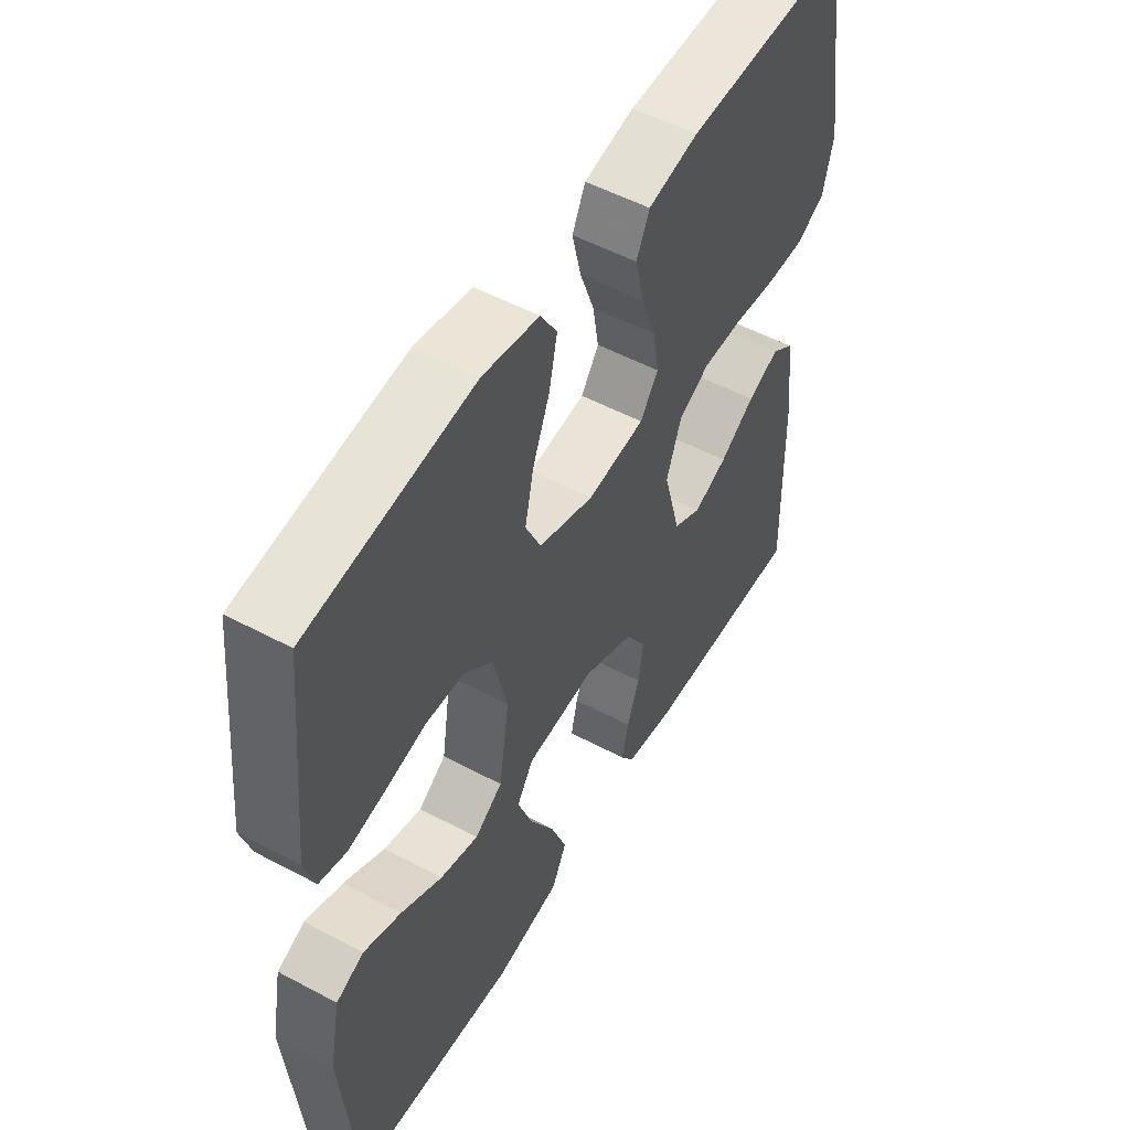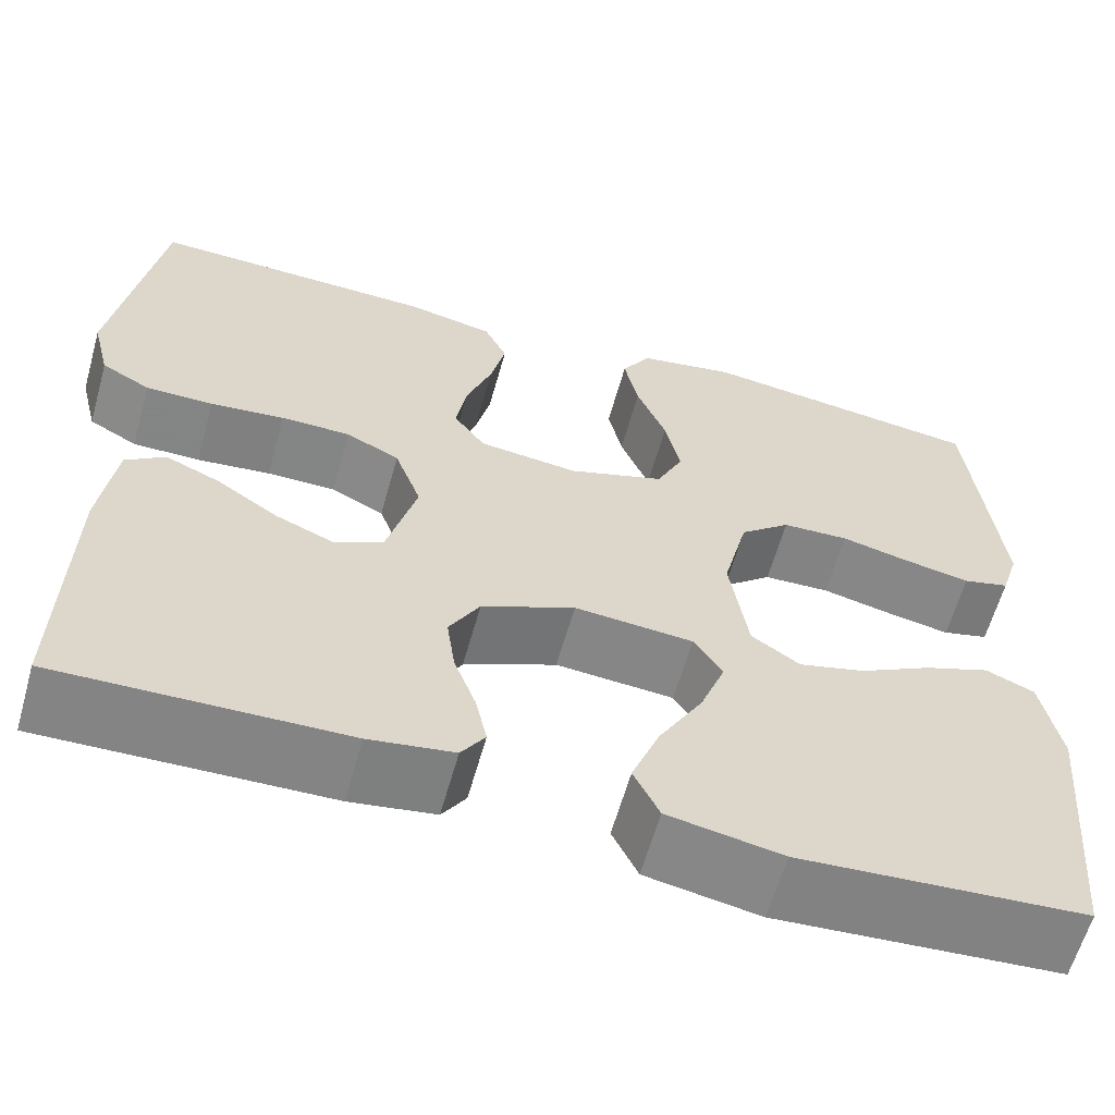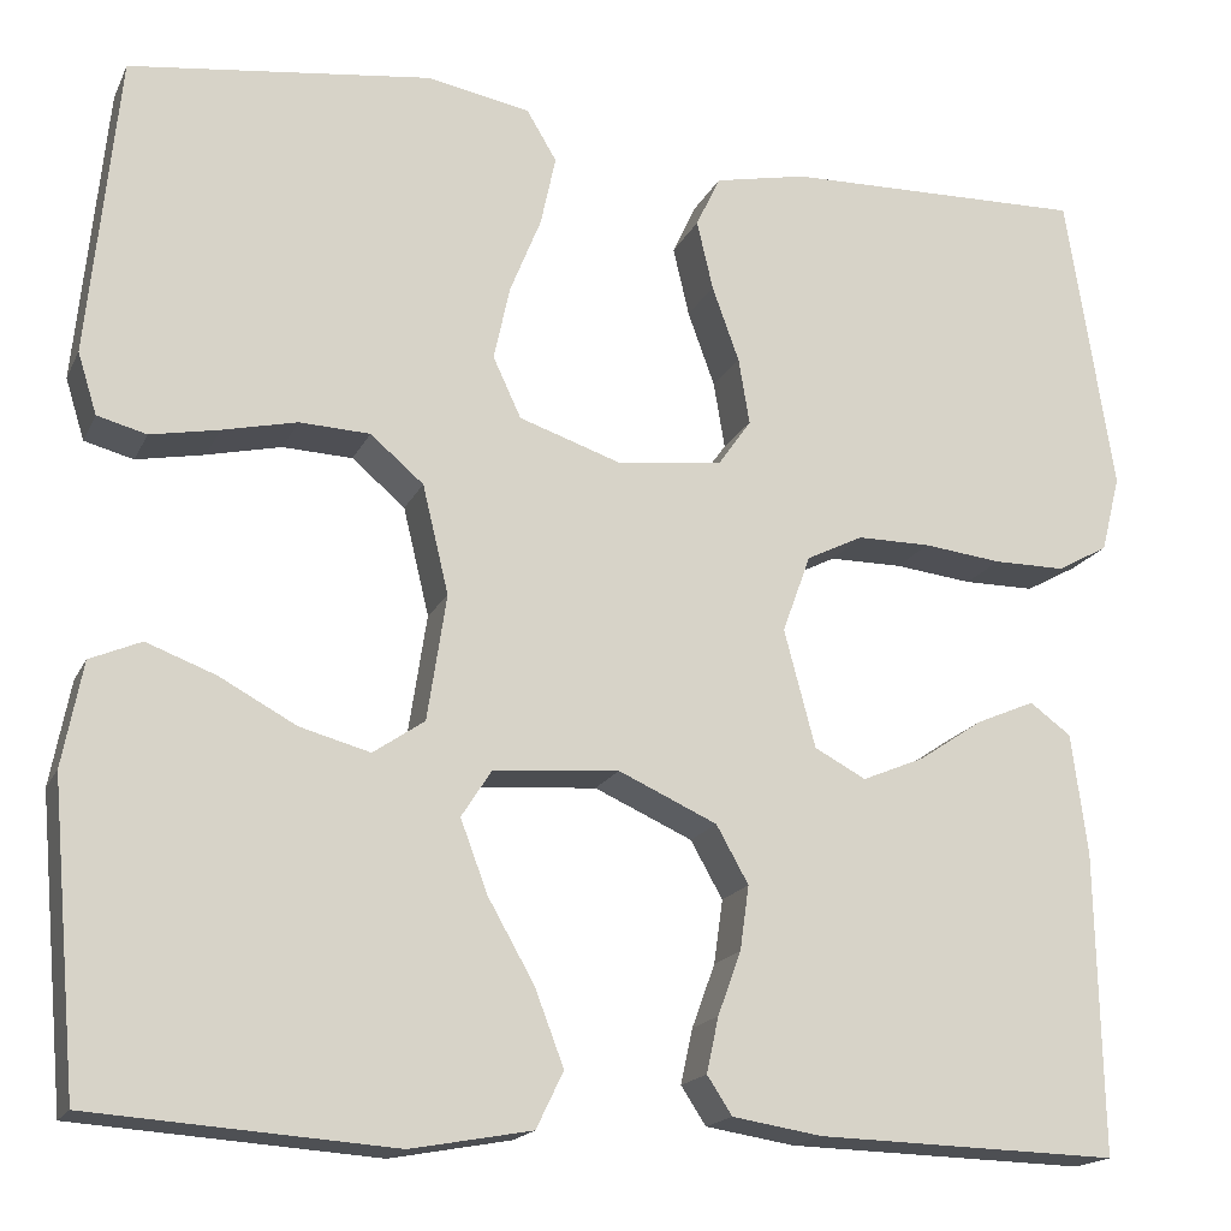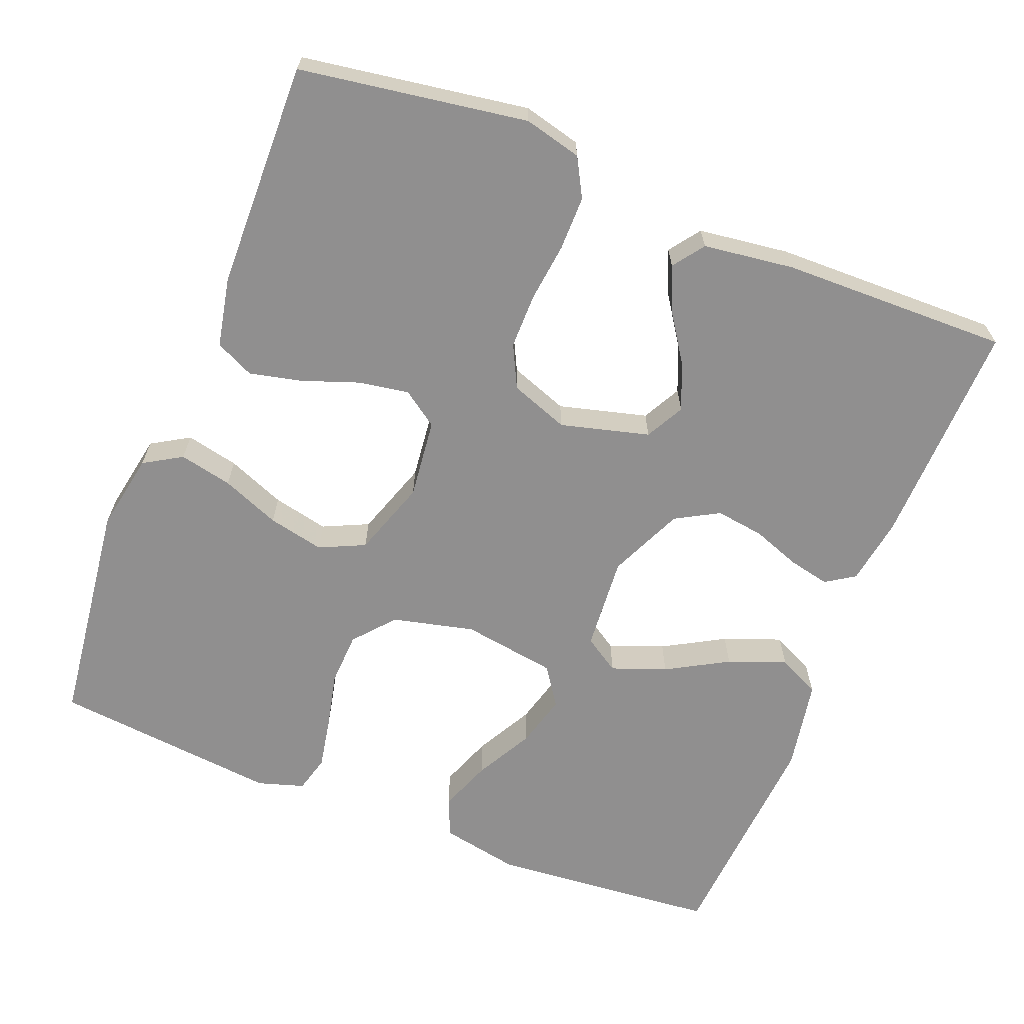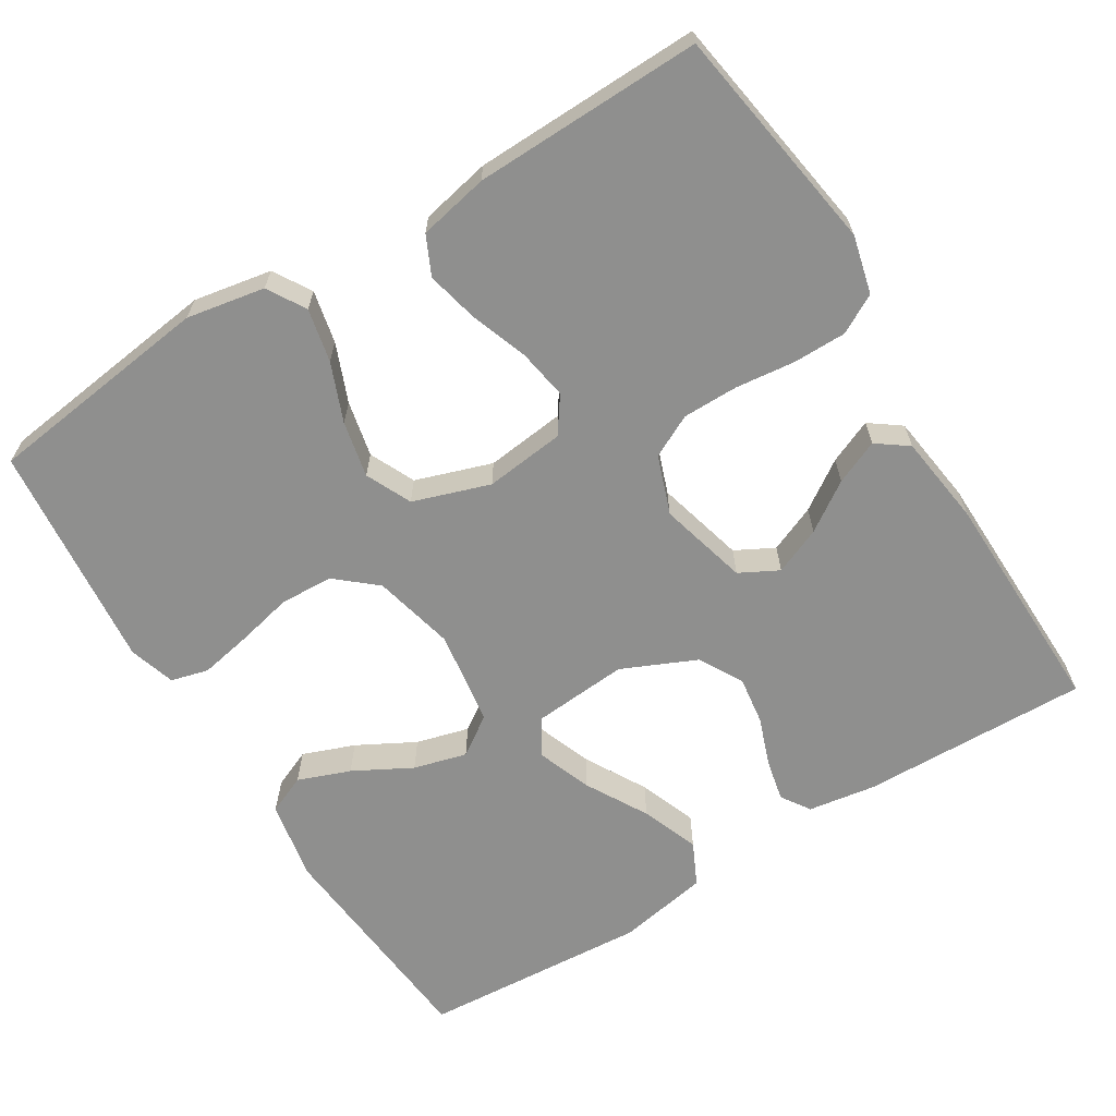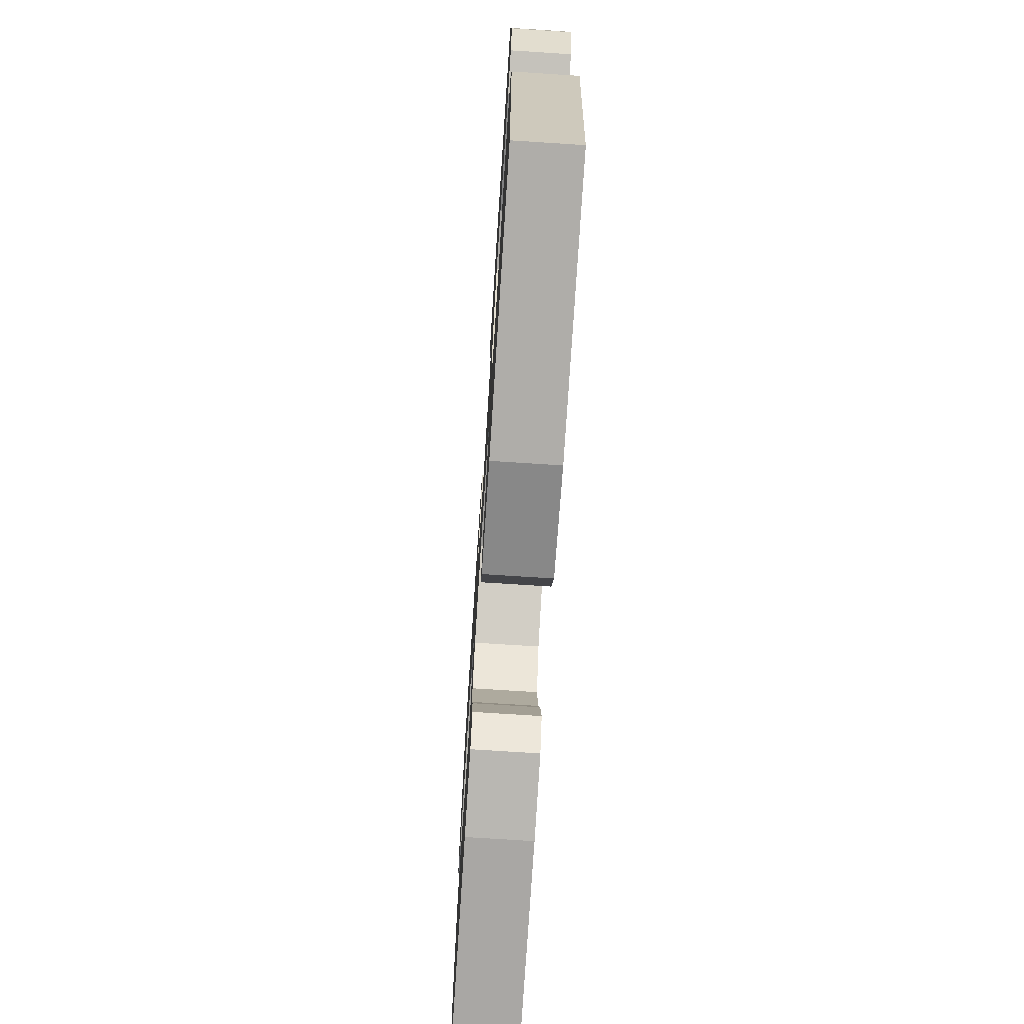
<metadata>
{"format":"obj","ext":"obj","renderer":"f3d","projection":"perspective","resolution":1024,"background":"white","views":[{"elev":52.8,"azim":-60.2,"up":"+Z"},{"elev":-61.6,"azim":164.3,"up":"+Z"},{"elev":-17.5,"azim":-18.9,"up":"+Z"},{"elev":-65.4,"azim":68.3,"up":"+Y"},{"elev":-65.1,"azim":31.7,"up":"+Y"},{"elev":-73.2,"azim":-93.7,"up":"+Z"}]}
</metadata>
<code>
v -0.5 0.07 -0.5
v -0.527 0.07 -0.2
v -0.507 0.07 -0.096
v -0.456 0.07 -0.074
v -0.387 0.07 -0.1
v -0.311 0.07 -0.141
v -0.241 0.07 -0.16
v -0.19 0.07 -0.125
v -0.171 0.07 0
v -0.197 0.07 0.108
v -0.25 0.07 0.153
v -0.32 0.07 0.156
v -0.394 0.07 0.139
v -0.462 0.07 0.126
v -0.511 0.07 0.139
v -0.53 0.07 0.2
v -0.5 0.07 0.5
v -0.2 0.07 0.538
v -0.097 0.07 0.519
v -0.067 0.07 0.469
v -0.082 0.07 0.399
v -0.113 0.07 0.322
v -0.129 0.07 0.248
v -0.101 0.07 0.188
v 0 0.07 0.154
v 0.105 0.07 0.166
v 0.138 0.07 0.213
v 0.127 0.07 0.279
v 0.1 0.07 0.354
v 0.084 0.07 0.423
v 0.108 0.07 0.474
v 0.2 0.07 0.493
v 0.5 0.07 0.5
v 0.547 0.07 0.2
v 0.528 0.07 0.124
v 0.477 0.07 0.096
v 0.406 0.07 0.096
v 0.328 0.07 0.105
v 0.255 0.07 0.105
v 0.199 0.07 0.077
v 0.171 0.07 0
v 0.202 0.07 -0.117
v 0.253 0.07 -0.144
v 0.315 0.07 -0.118
v 0.379 0.07 -0.075
v 0.437 0.07 -0.05
v 0.478 0.07 -0.08
v 0.494 0.07 -0.2
v 0.5 0.07 -0.5
v 0.2 0.07 -0.492
v 0.111 0.07 -0.478
v 0.086 0.07 -0.44
v 0.098 0.07 -0.385
v 0.121 0.07 -0.322
v 0.13 0.07 -0.258
v 0.098 0.07 -0.201
v 0 0.07 -0.157
v -0.125 0.07 -0.167
v -0.155 0.07 -0.214
v -0.128 0.07 -0.286
v -0.082 0.07 -0.367
v -0.053 0.07 -0.443
v -0.08 0.07 -0.499
v -0.2 0.07 -0.521
v -0.5 0 -0.5
v -0.527 0 -0.2
v -0.507 0 -0.096
v -0.456 0 -0.074
v -0.387 0 -0.1
v -0.311 0 -0.141
v -0.241 0 -0.16
v -0.19 0 -0.125
v -0.171 0 0
v -0.197 0 0.108
v -0.25 0 0.153
v -0.32 0 0.156
v -0.394 0 0.139
v -0.462 0 0.126
v -0.511 0 0.139
v -0.53 0 0.2
v -0.5 0 0.5
v -0.2 0 0.538
v -0.097 0 0.519
v -0.067 0 0.469
v -0.082 0 0.399
v -0.113 0 0.322
v -0.129 0 0.248
v -0.101 0 0.188
v 0 0 0.154
v 0.105 0 0.166
v 0.138 0 0.213
v 0.127 0 0.279
v 0.1 0 0.354
v 0.084 0 0.423
v 0.108 0 0.474
v 0.2 0 0.493
v 0.5 0 0.5
v 0.547 0 0.2
v 0.528 0 0.124
v 0.477 0 0.096
v 0.406 0 0.096
v 0.328 0 0.105
v 0.255 0 0.105
v 0.199 0 0.077
v 0.171 0 0
v 0.202 0 -0.117
v 0.253 0 -0.144
v 0.315 0 -0.118
v 0.379 0 -0.075
v 0.437 0 -0.05
v 0.478 0 -0.08
v 0.494 0 -0.2
v 0.5 0 -0.5
v 0.2 0 -0.492
v 0.111 0 -0.478
v 0.086 0 -0.44
v 0.098 0 -0.385
v 0.121 0 -0.322
v 0.13 0 -0.258
v 0.098 0 -0.201
v 0 0 -0.157
v -0.125 0 -0.167
v -0.155 0 -0.214
v -0.128 0 -0.286
v -0.082 0 -0.367
v -0.053 0 -0.443
v -0.08 0 -0.499
v -0.2 0 -0.521
f 60 61 62 63
f 59 60 63 64
f 51 52 53 54
f 51 54 55
f 50 51 55
f 49 50 55
f 48 49 55 56
f 44 45 46 47
f 43 44 47 48
f 35 36 37 38
f 35 38 39
f 34 35 39
f 33 34 39
f 32 33 39 40
f 28 29 30 31
f 27 28 31 32
f 19 20 21 22
f 19 22 23
f 18 19 23
f 17 18 23
f 16 17 23 24
f 12 13 14 15
f 12 15 16 24
f 3 4 5 6
f 3 6 7
f 2 3 7
f 59 64 1 2
f 58 59 2 7
f 57 58 7 8
f 43 48 56 57
f 42 43 57 8
f 41 42 8 9
f 27 32 40 41
f 26 27 41
f 25 26 41 9
f 11 12 24 25
f 10 11 25
f 9 10 25
f 127 126 125 124
f 128 127 124 123
f 118 117 116 115
f 119 118 115
f 119 115 114
f 119 114 113
f 120 119 113 112
f 111 110 109 108
f 112 111 108 107
f 102 101 100 99
f 103 102 99
f 103 99 98
f 103 98 97
f 104 103 97 96
f 95 94 93 92
f 96 95 92 91
f 86 85 84 83
f 87 86 83
f 87 83 82
f 87 82 81
f 88 87 81 80
f 79 78 77 76
f 88 80 79 76
f 70 69 68 67
f 71 70 67
f 71 67 66
f 66 65 128 123
f 71 66 123 122
f 72 71 122 121
f 121 120 112 107
f 72 121 107 106
f 73 72 106 105
f 105 104 96 91
f 105 91 90
f 73 105 90 89
f 89 88 76 75
f 89 75 74
f 89 74 73
f 1 65 66 2
f 2 66 67 3
f 3 67 68 4
f 4 68 69 5
f 5 69 70 6
f 6 70 71 7
f 7 71 72 8
f 8 72 73 9
f 9 73 74 10
f 10 74 75 11
f 11 75 76 12
f 12 76 77 13
f 13 77 78 14
f 14 78 79 15
f 15 79 80 16
f 16 80 81 17
f 17 81 82 18
f 18 82 83 19
f 19 83 84 20
f 20 84 85 21
f 21 85 86 22
f 22 86 87 23
f 23 87 88 24
f 24 88 89 25
f 25 89 90 26
f 26 90 91 27
f 27 91 92 28
f 28 92 93 29
f 29 93 94 30
f 30 94 95 31
f 31 95 96 32
f 32 96 97 33
f 33 97 98 34
f 34 98 99 35
f 35 99 100 36
f 36 100 101 37
f 37 101 102 38
f 38 102 103 39
f 39 103 104 40
f 40 104 105 41
f 41 105 106 42
f 42 106 107 43
f 43 107 108 44
f 44 108 109 45
f 45 109 110 46
f 46 110 111 47
f 47 111 112 48
f 48 112 113 49
f 49 113 114 50
f 50 114 115 51
f 51 115 116 52
f 52 116 117 53
f 53 117 118 54
f 54 118 119 55
f 55 119 120 56
f 56 120 121 57
f 57 121 122 58
f 58 122 123 59
f 59 123 124 60
f 60 124 125 61
f 61 125 126 62
f 62 126 127 63
f 63 127 128 64
f 64 128 65 1

</code>
